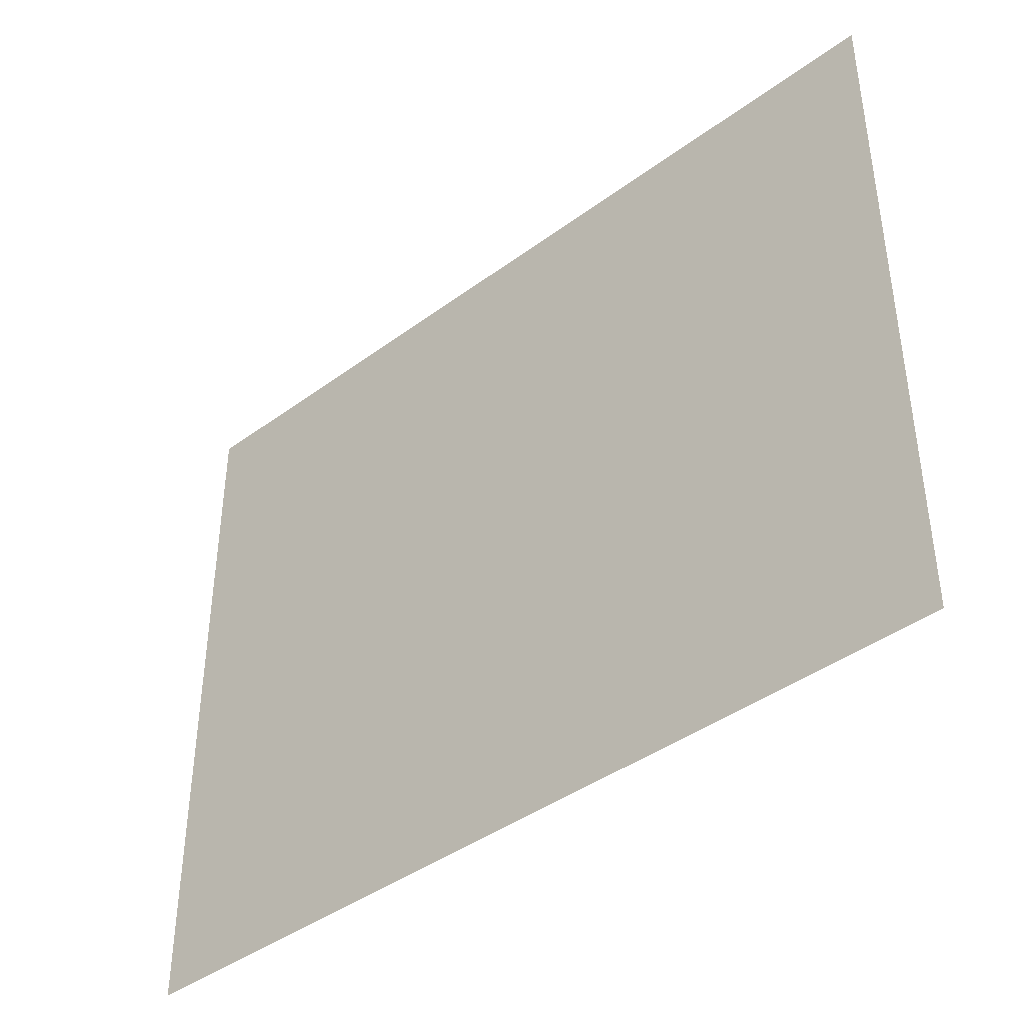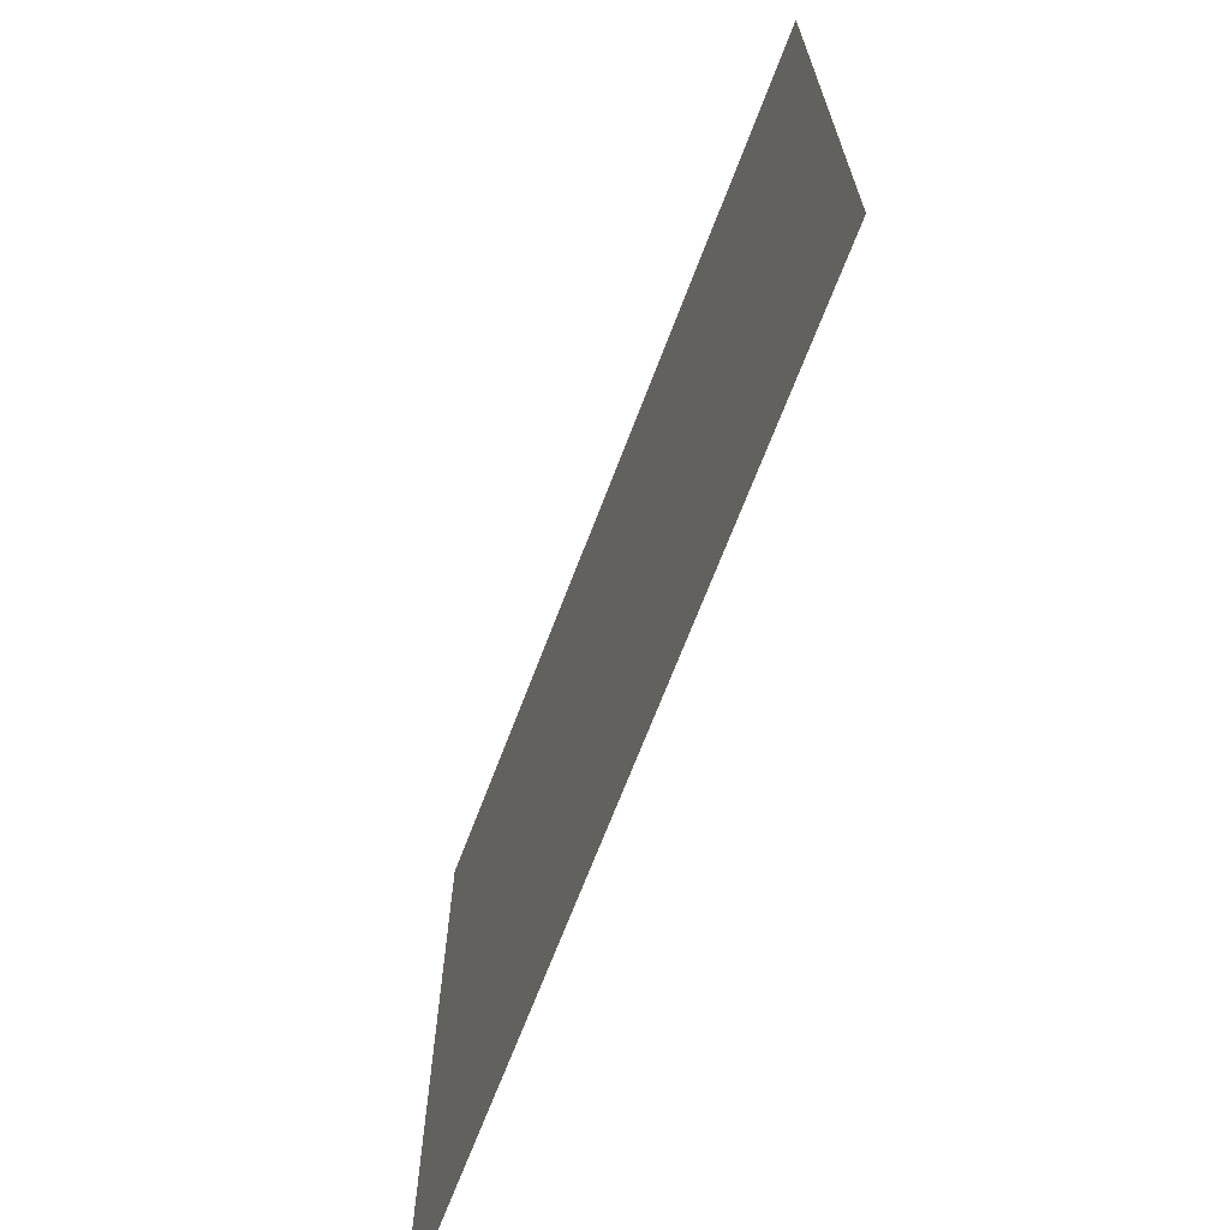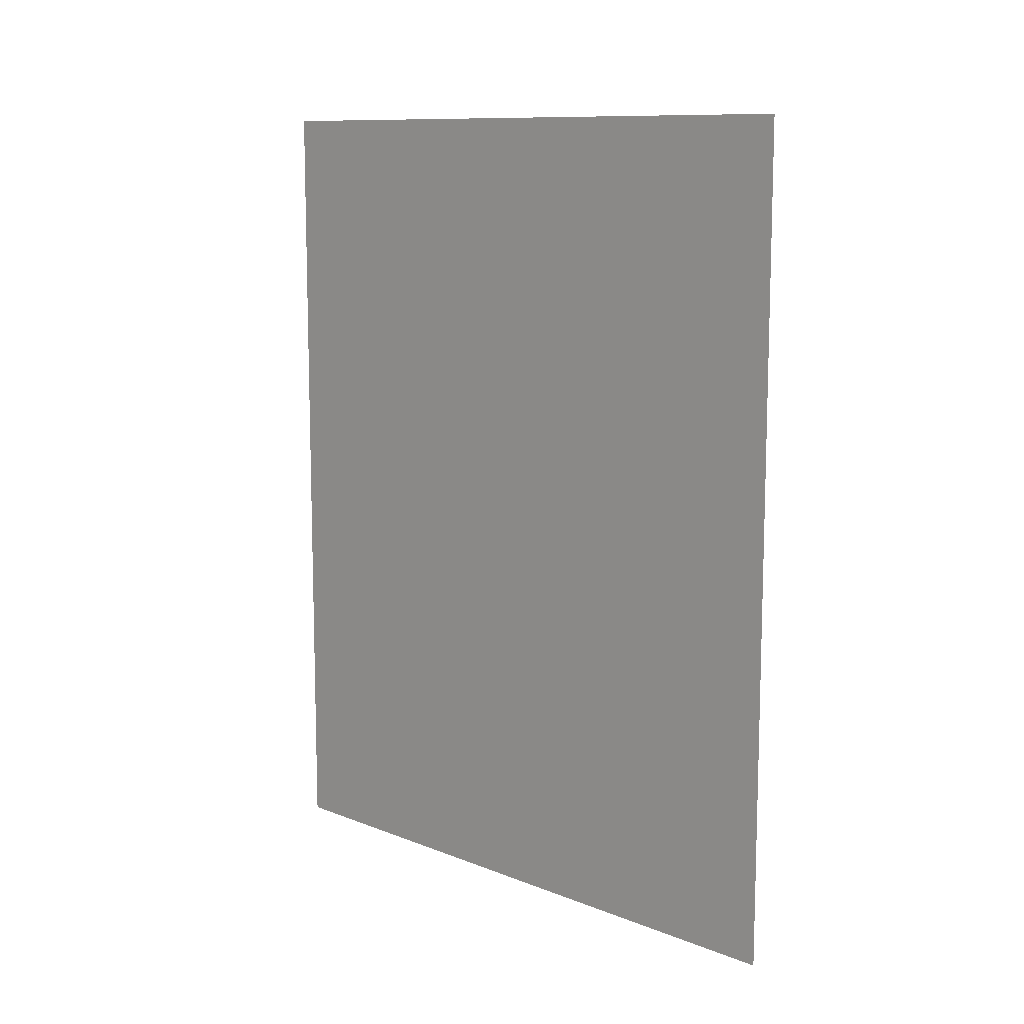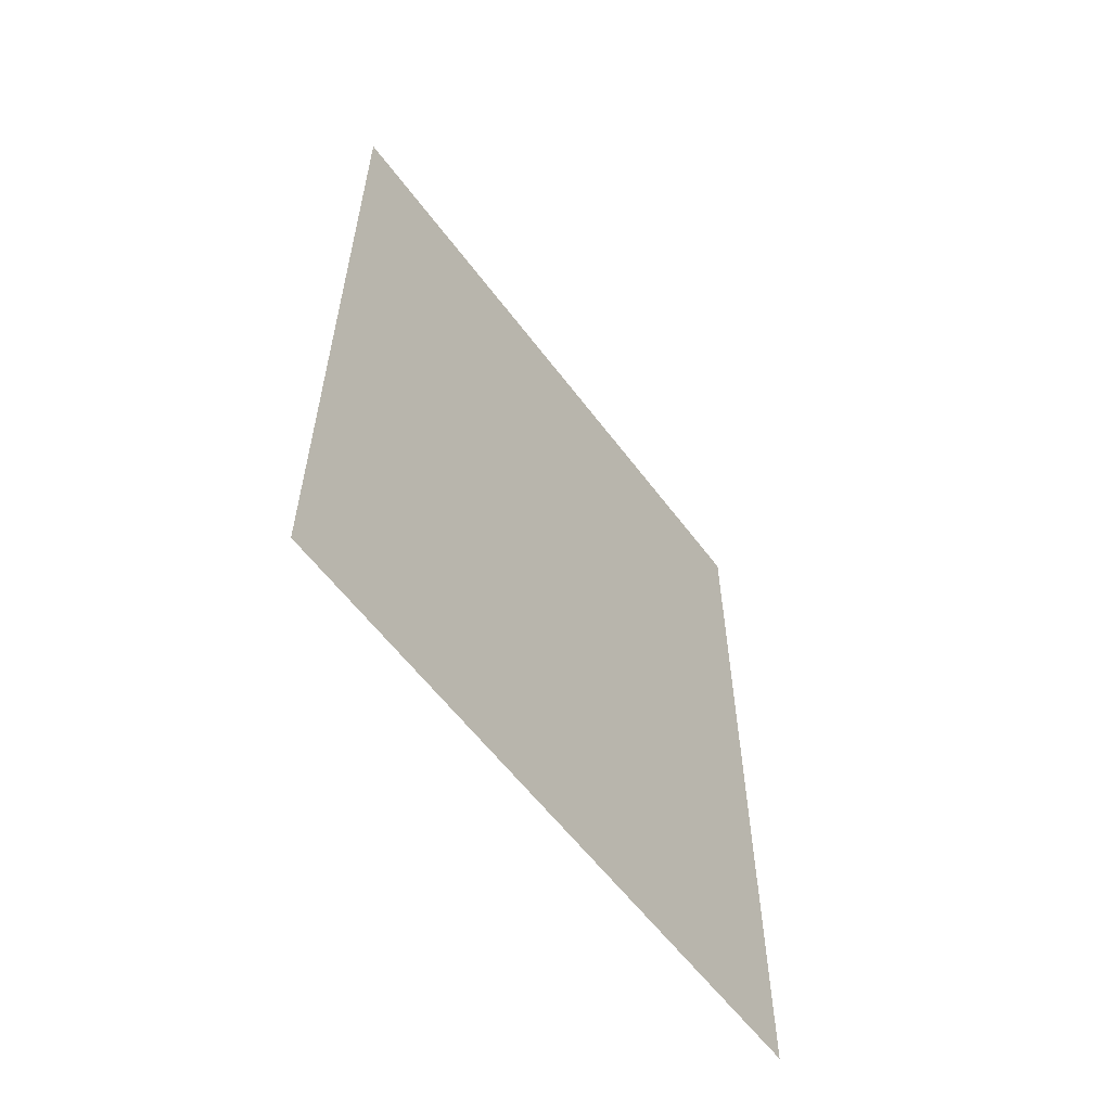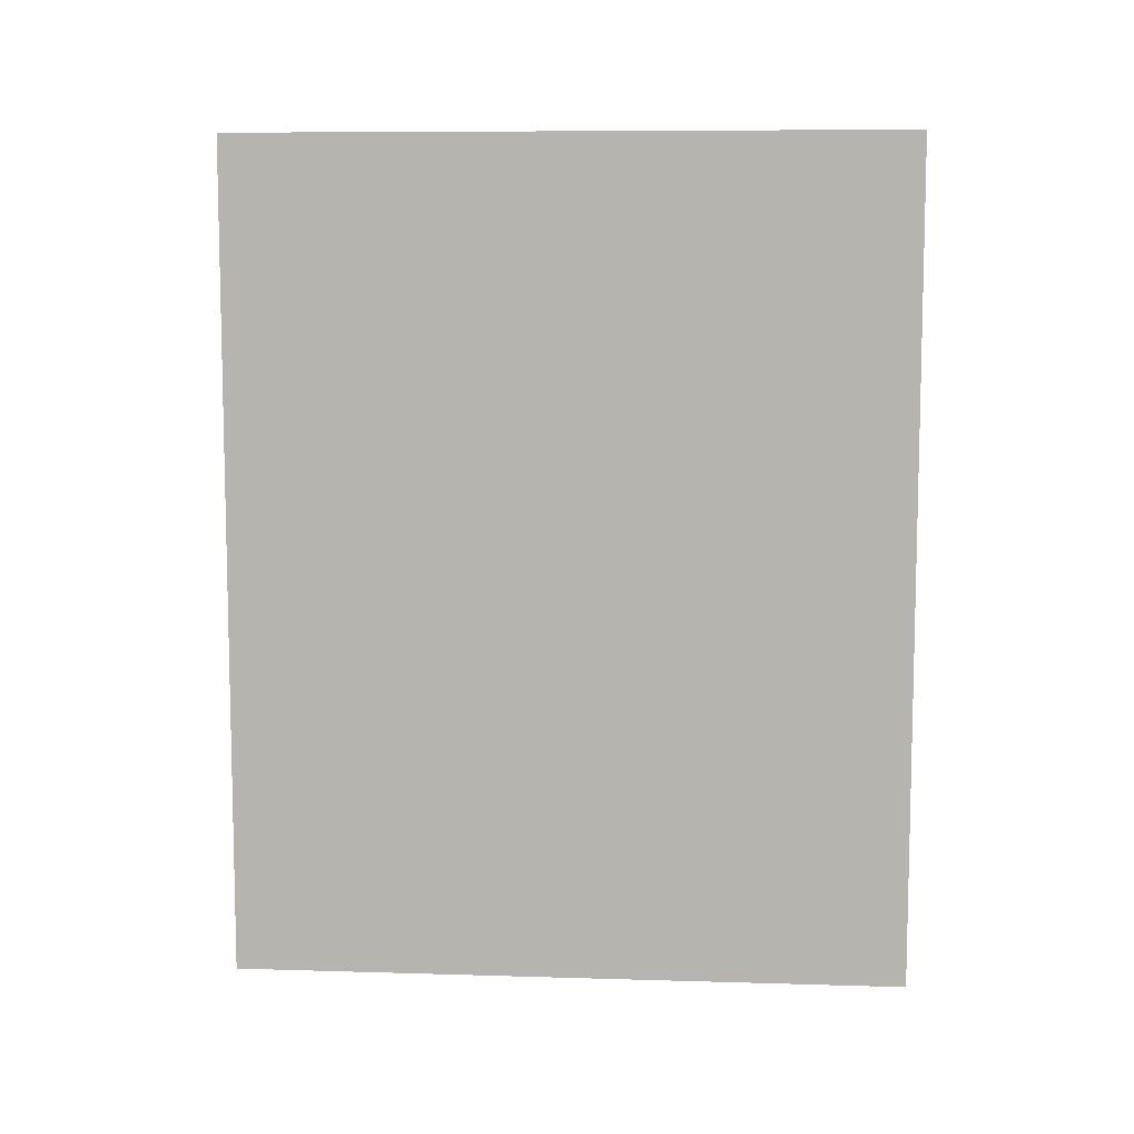
<metadata>
{"format":"obj","ext":"obj","renderer":"f3d","projection":"perspective","resolution":1024,"background":"white","views":[{"elev":-41.4,"azim":-48.2,"up":"+Y"},{"elev":-68.2,"azim":159.2,"up":"+Y"},{"elev":10.7,"azim":134.3,"up":"+Z"},{"elev":-58.5,"azim":36.4,"up":"+Z"},{"elev":8.5,"azim":94.7,"up":"+Z"}]}
</metadata>
<code>
v -2.543 -0.5564 0.3516
v -2.543 -0.5944 0.3516
v -2.543 -0.5944 0.3986
v -2.543 -0.5564 0.3986
f 1 2 3
f 4 1 3

</code>
